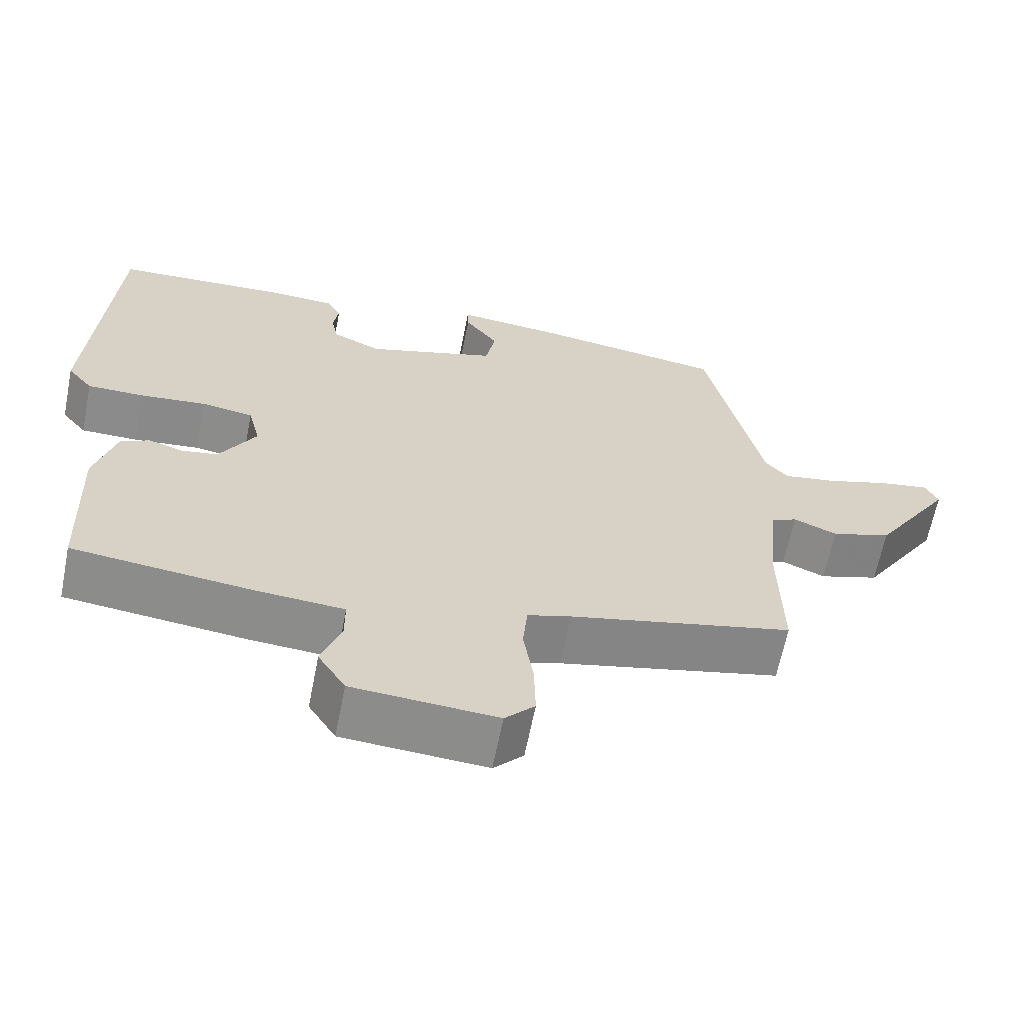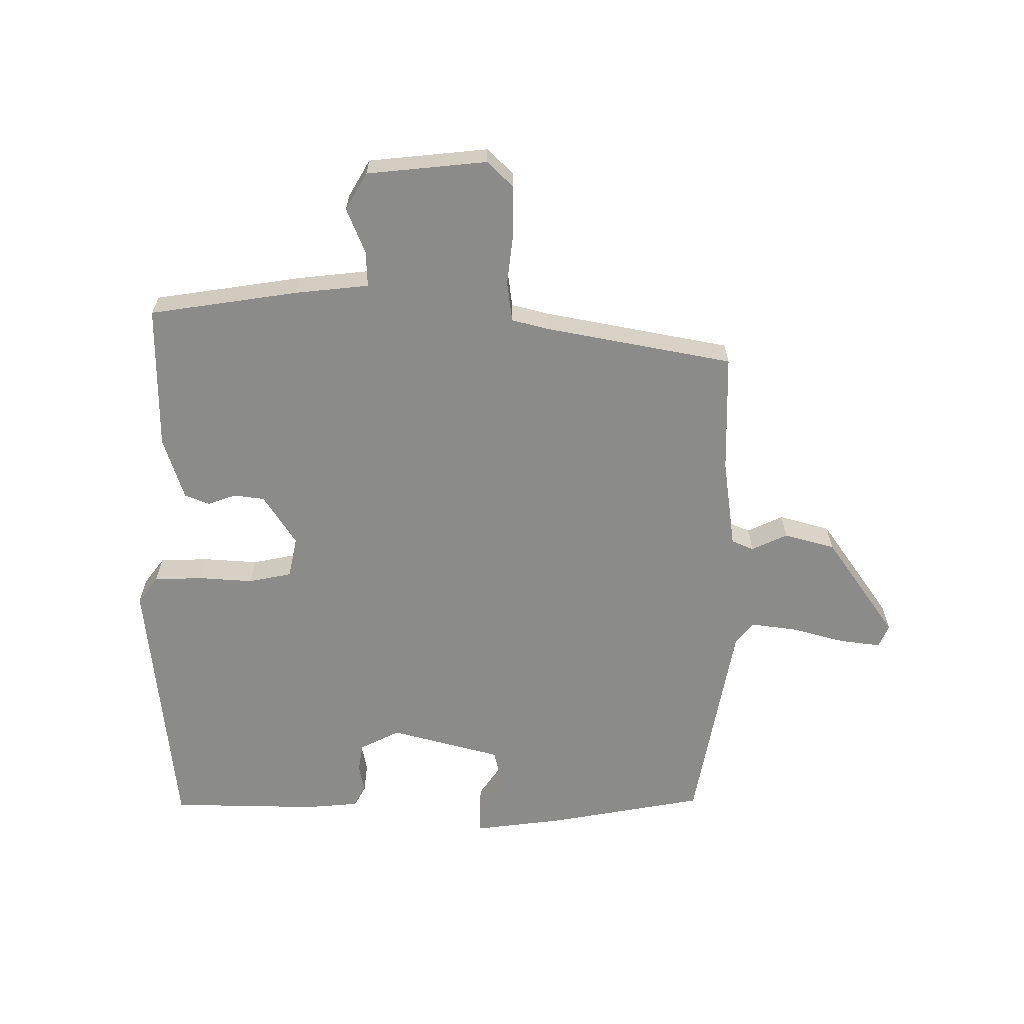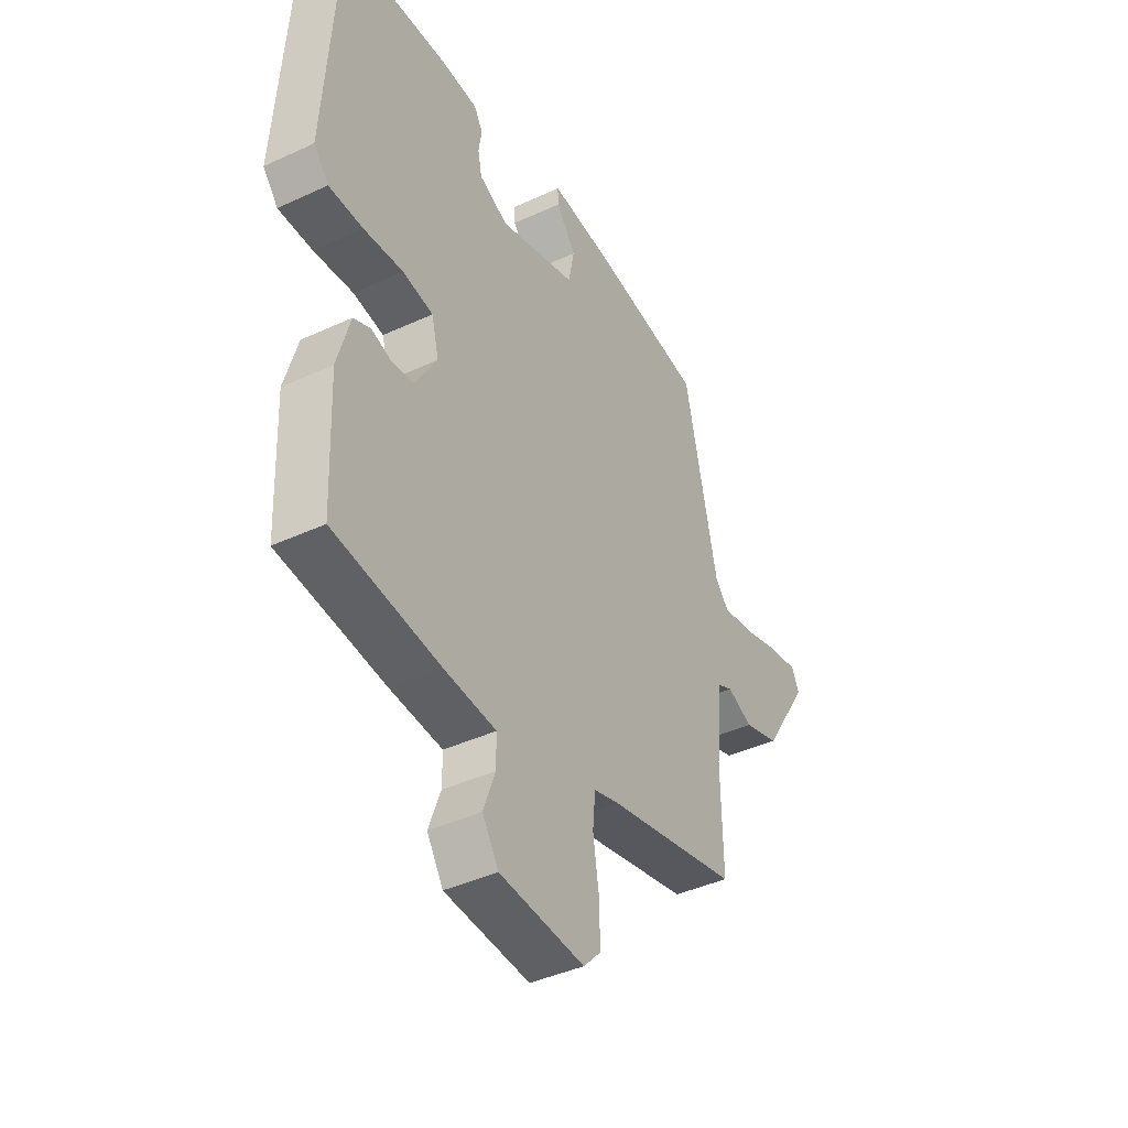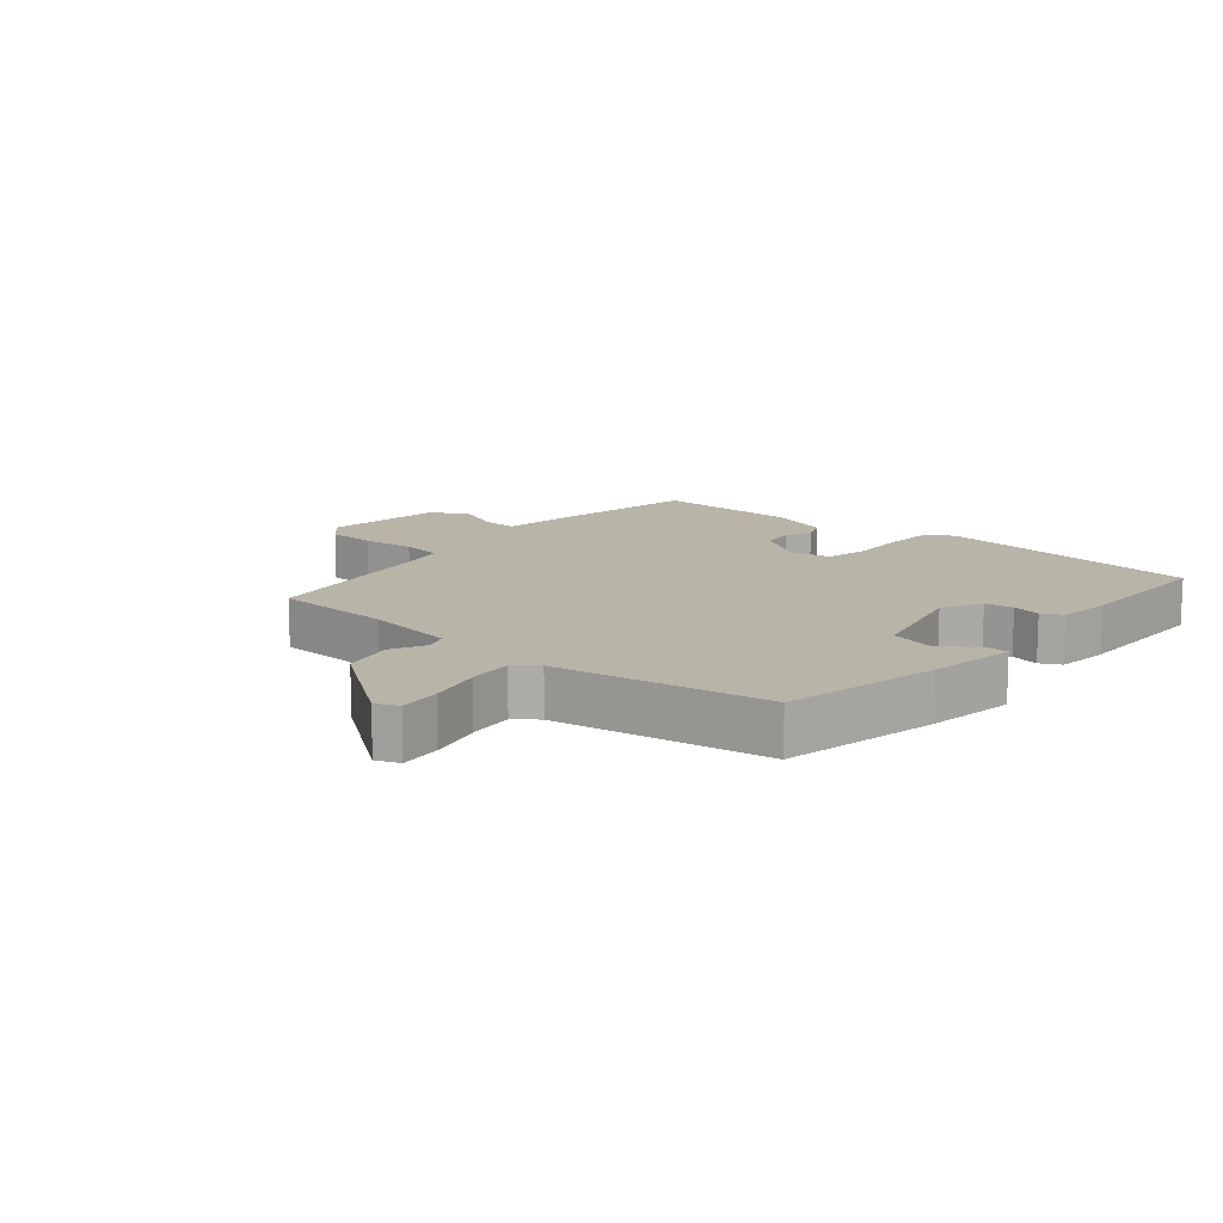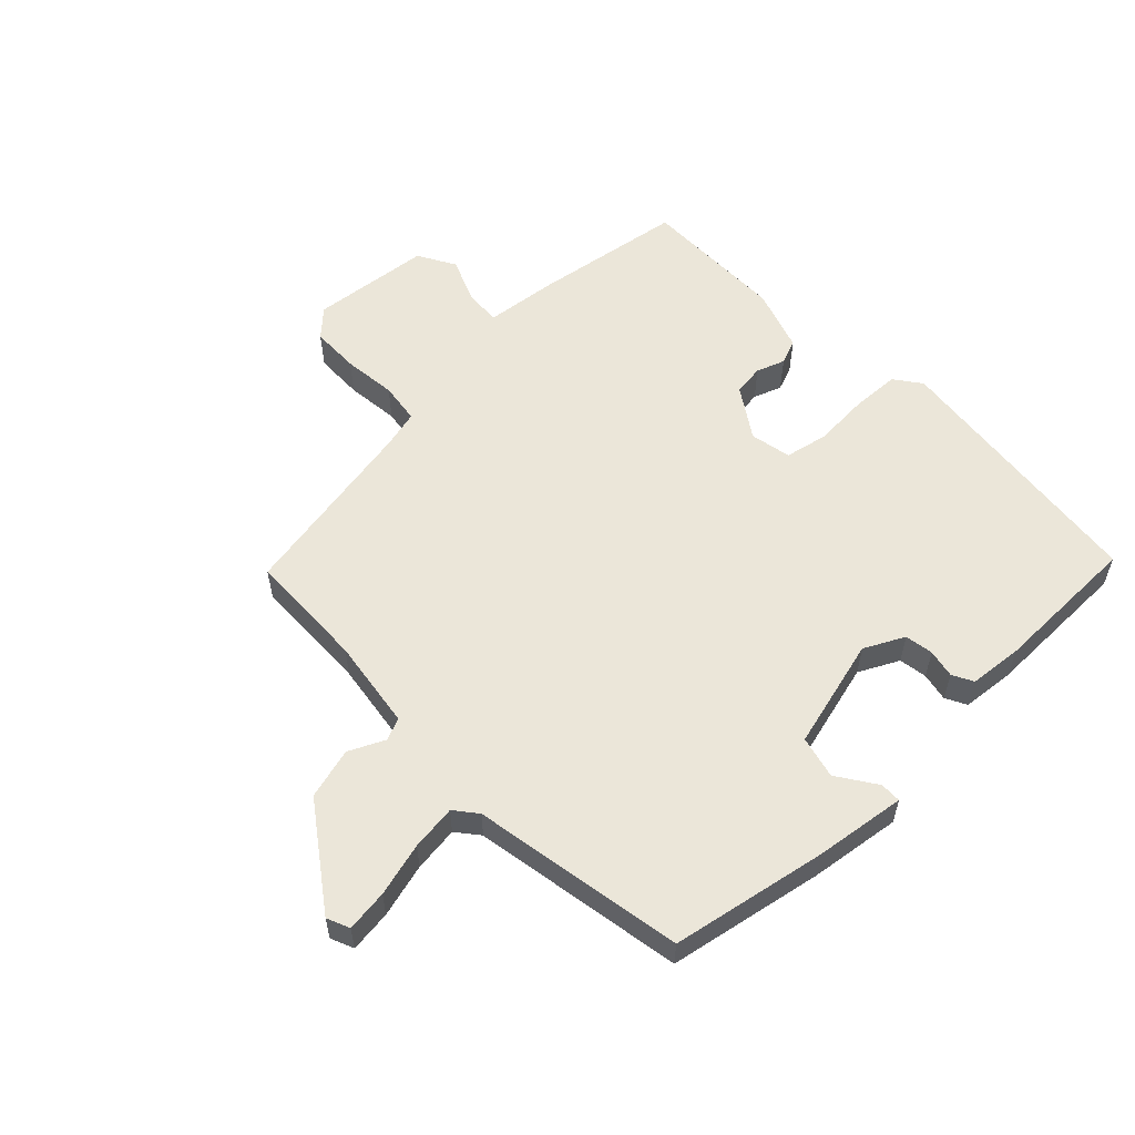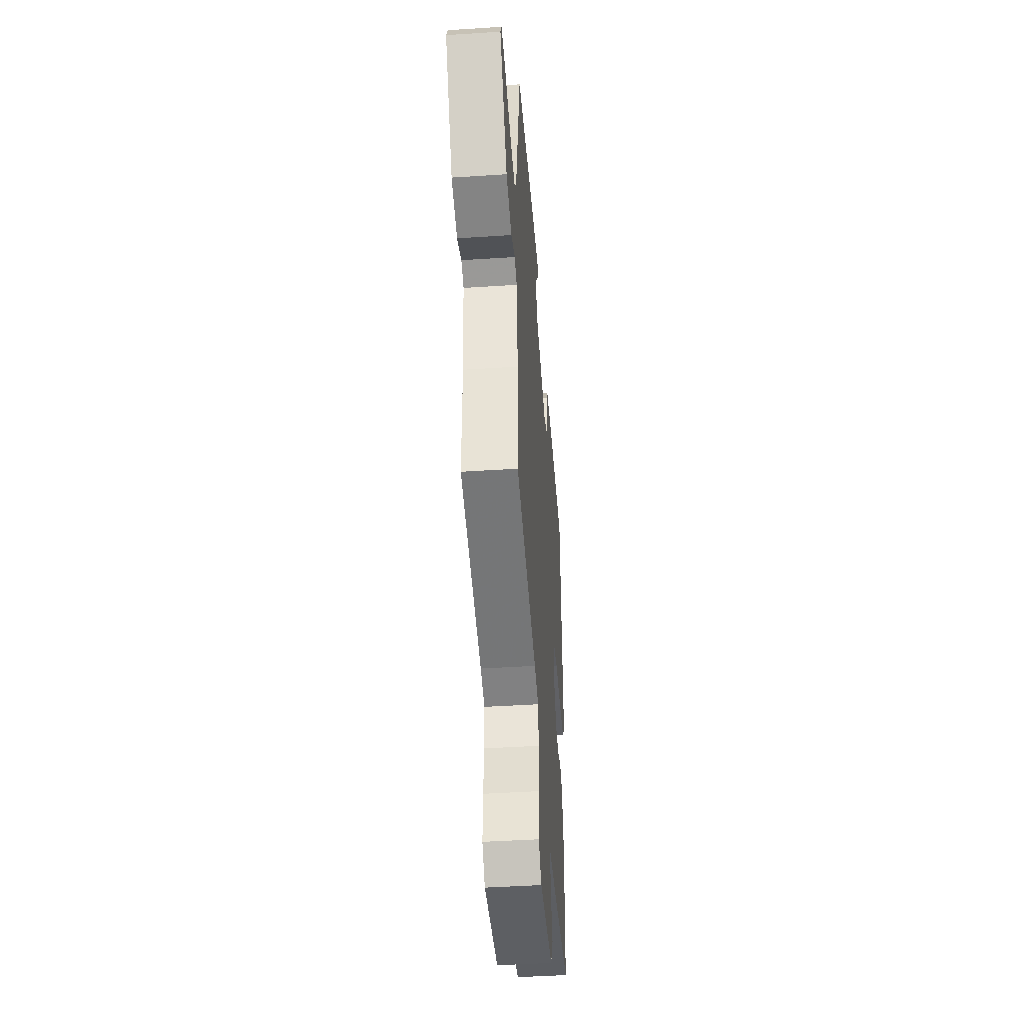
<metadata>
{"format":"obj","ext":"obj","renderer":"f3d","projection":"perspective","resolution":1024,"background":"white","views":[{"elev":-63.9,"azim":168.8,"up":"+Z"},{"elev":-63.7,"azim":-178.0,"up":"+Y"},{"elev":-41.4,"azim":119.3,"up":"+Z"},{"elev":13.1,"azim":-46.2,"up":"+Y"},{"elev":57.2,"azim":-41.3,"up":"+Y"},{"elev":-44.0,"azim":-85.6,"up":"+Z"}]}
</metadata>
<code>
v -0.471 0.07 -0.386
v -0.468 0.07 -0.199
v -0.482 0.07 -0.056
v -0.516 0.07 -0.04
v -0.573 0.07 -0.064
v -0.652 0.07 -0.039
v -0.756 0.07 0.122
v -0.739 0.07 0.157
v -0.674 0.07 0.146
v -0.591 0.07 0.12
v -0.52 0.07 0.108
v -0.49 0.07 0.142
v -0.417 0.07 0.471
v -0.172 0.07 0.506
v -0.028 0.07 0.519
v -0.029 0.07 0.486
v -0.073 0.07 0.427
v -0.06 0.07 0.36
v 0.112 0.07 0.307
v 0.176 0.07 0.336
v 0.185 0.07 0.38
v 0.178 0.07 0.425
v 0.197 0.07 0.457
v 0.281 0.07 0.461
v 0.513 0.07 0.448
v 0.54 0.07 0.023
v 0.507 0.07 -0.017
v 0.432 0.07 -0.017
v 0.345 0.07 -0.008
v 0.277 0.07 -0.019
v 0.261 0.07 -0.083
v 0.309 0.07 -0.164
v 0.357 0.07 -0.172
v 0.402 0.07 -0.158
v 0.44 0.07 -0.175
v 0.468 0.07 -0.275
v 0.459 0.07 -0.503
v 0.224 0.07 -0.529
v 0.108 0.07 -0.537
v 0.108 0.07 -0.593
v 0.134 0.07 -0.665
v 0.098 0.07 -0.722
v -0.091 0.07 -0.734
v -0.13 0.07 -0.693
v -0.128 0.07 -0.617
v -0.115 0.07 -0.534
v -0.121 0.07 -0.47
v -0.178 0.07 -0.453
v -0.471 0 -0.386
v -0.468 0 -0.199
v -0.482 0 -0.056
v -0.516 0 -0.04
v -0.573 0 -0.064
v -0.652 0 -0.039
v -0.756 0 0.122
v -0.739 0 0.157
v -0.674 0 0.146
v -0.591 0 0.12
v -0.52 0 0.108
v -0.49 0 0.142
v -0.417 0 0.471
v -0.172 0 0.506
v -0.028 0 0.519
v -0.029 0 0.486
v -0.073 0 0.427
v -0.06 0 0.36
v 0.112 0 0.307
v 0.176 0 0.336
v 0.185 0 0.38
v 0.178 0 0.425
v 0.197 0 0.457
v 0.281 0 0.461
v 0.513 0 0.448
v 0.54 0 0.023
v 0.507 0 -0.017
v 0.432 0 -0.017
v 0.345 0 -0.008
v 0.277 0 -0.019
v 0.261 0 -0.083
v 0.309 0 -0.164
v 0.357 0 -0.172
v 0.402 0 -0.158
v 0.44 0 -0.175
v 0.468 0 -0.275
v 0.459 0 -0.503
v 0.224 0 -0.529
v 0.108 0 -0.537
v 0.108 0 -0.593
v 0.134 0 -0.665
v 0.098 0 -0.722
v -0.091 0 -0.734
v -0.13 0 -0.693
v -0.128 0 -0.617
v -0.115 0 -0.534
v -0.121 0 -0.47
v -0.178 0 -0.453
f 43 44 45 46
f 43 46 47
f 40 41 42 43
f 39 40 43 47
f 38 39 47 48
f 33 34 35 36
f 32 33 36 37
f 31 32 37 38
f 26 27 28 29
f 24 25 26 29
f 24 29 30
f 21 22 23 24
f 20 21 24 30
f 19 20 30 31
f 14 15 16 17
f 12 13 14 17
f 11 12 17 18
f 7 8 9 10
f 7 10 11
f 4 5 6 7
f 3 4 7 11
f 38 48 1 2
f 31 38 2 3
f 18 19 31
f 3 11 18 31
f 94 93 92 91
f 95 94 91
f 91 90 89 88
f 95 91 88 87
f 96 95 87 86
f 84 83 82 81
f 85 84 81 80
f 86 85 80 79
f 77 76 75 74
f 77 74 73 72
f 78 77 72
f 72 71 70 69
f 78 72 69 68
f 79 78 68 67
f 65 64 63 62
f 65 62 61 60
f 66 65 60 59
f 58 57 56 55
f 59 58 55
f 55 54 53 52
f 59 55 52 51
f 50 49 96 86
f 51 50 86 79
f 79 67 66
f 79 66 59 51
f 1 49 50 2
f 2 50 51 3
f 3 51 52 4
f 4 52 53 5
f 5 53 54 6
f 6 54 55 7
f 7 55 56 8
f 8 56 57 9
f 9 57 58 10
f 10 58 59 11
f 11 59 60 12
f 12 60 61 13
f 13 61 62 14
f 14 62 63 15
f 15 63 64 16
f 16 64 65 17
f 17 65 66 18
f 18 66 67 19
f 19 67 68 20
f 20 68 69 21
f 21 69 70 22
f 22 70 71 23
f 23 71 72 24
f 24 72 73 25
f 25 73 74 26
f 26 74 75 27
f 27 75 76 28
f 28 76 77 29
f 29 77 78 30
f 30 78 79 31
f 31 79 80 32
f 32 80 81 33
f 33 81 82 34
f 34 82 83 35
f 35 83 84 36
f 36 84 85 37
f 37 85 86 38
f 38 86 87 39
f 39 87 88 40
f 40 88 89 41
f 41 89 90 42
f 42 90 91 43
f 43 91 92 44
f 44 92 93 45
f 45 93 94 46
f 46 94 95 47
f 47 95 96 48
f 48 96 49 1

</code>
